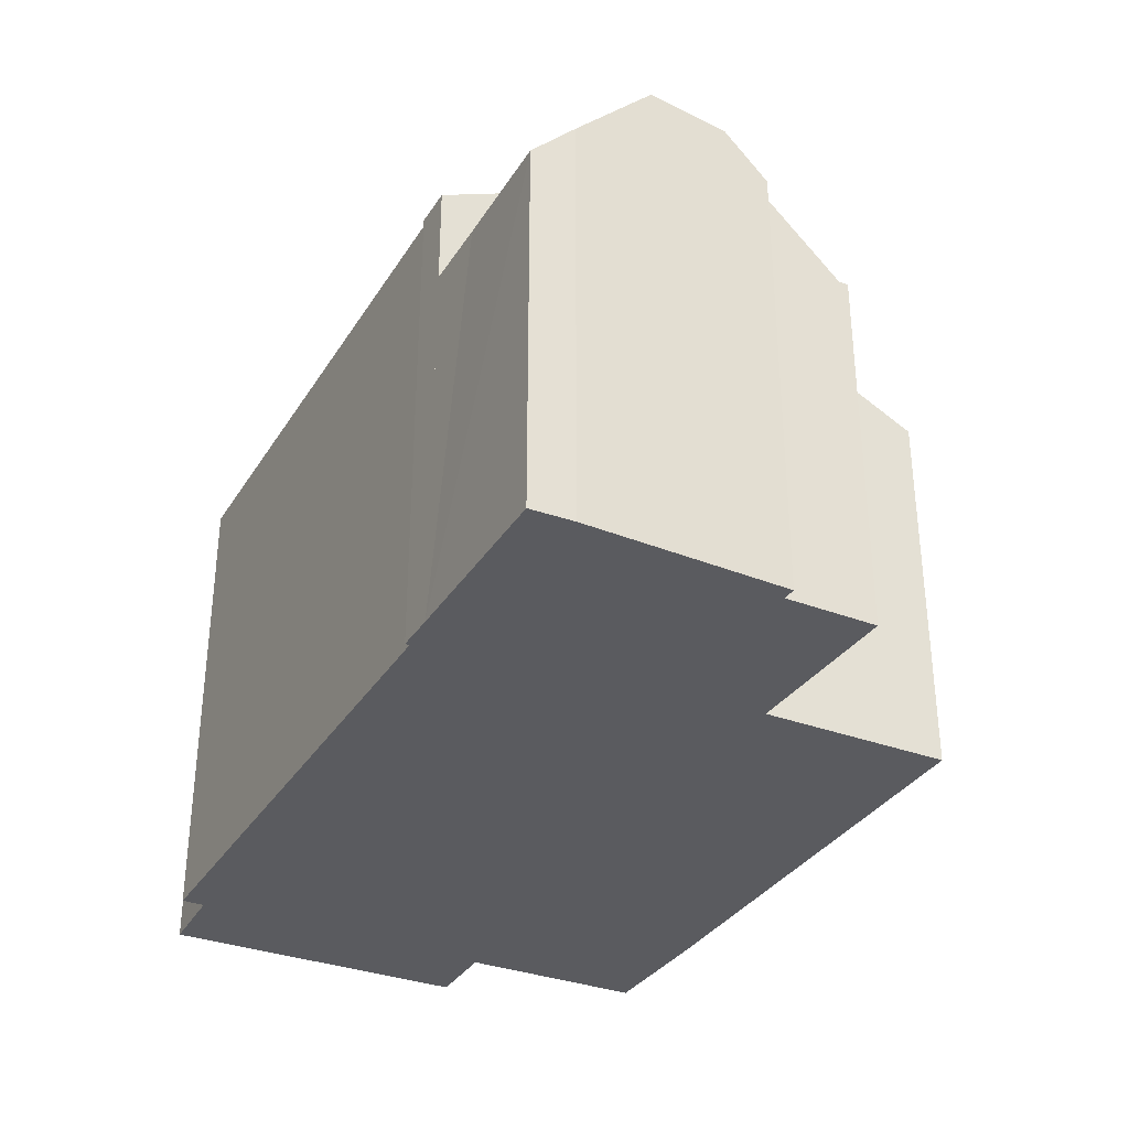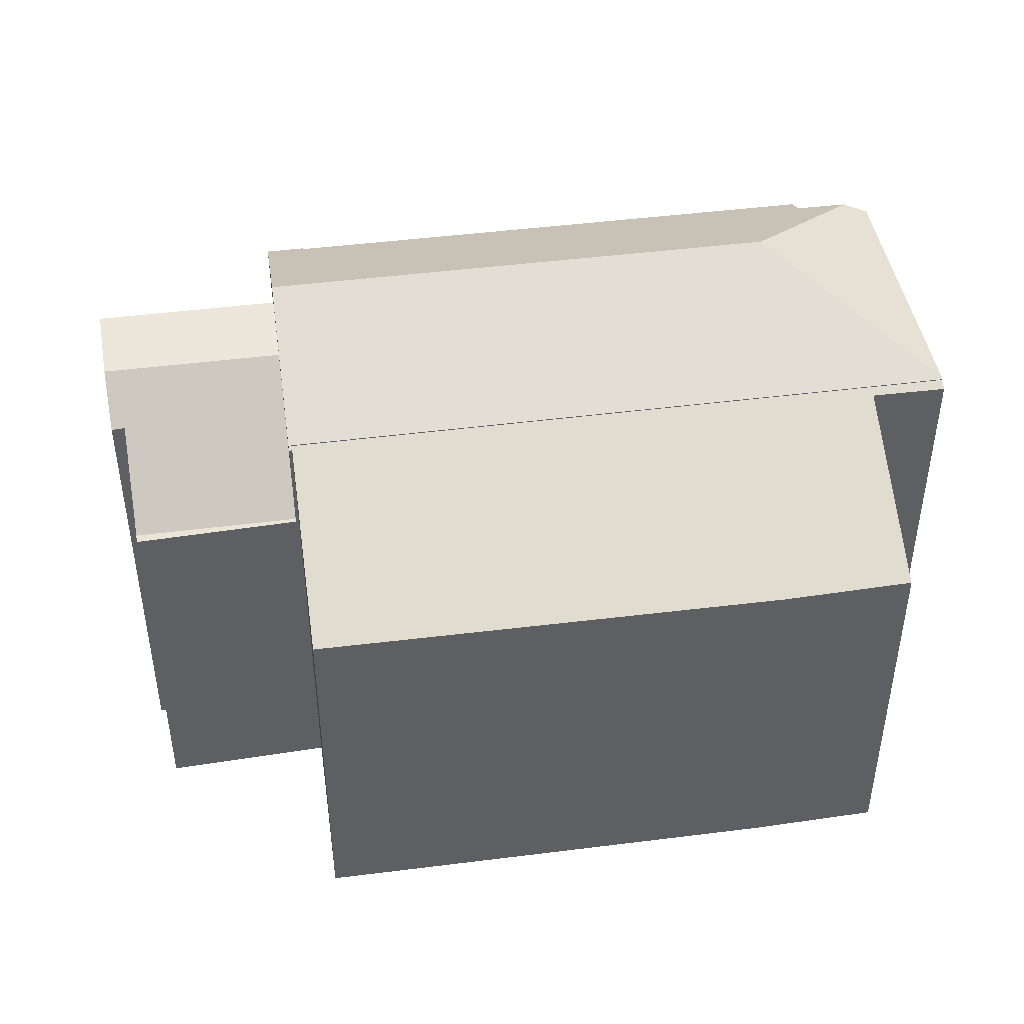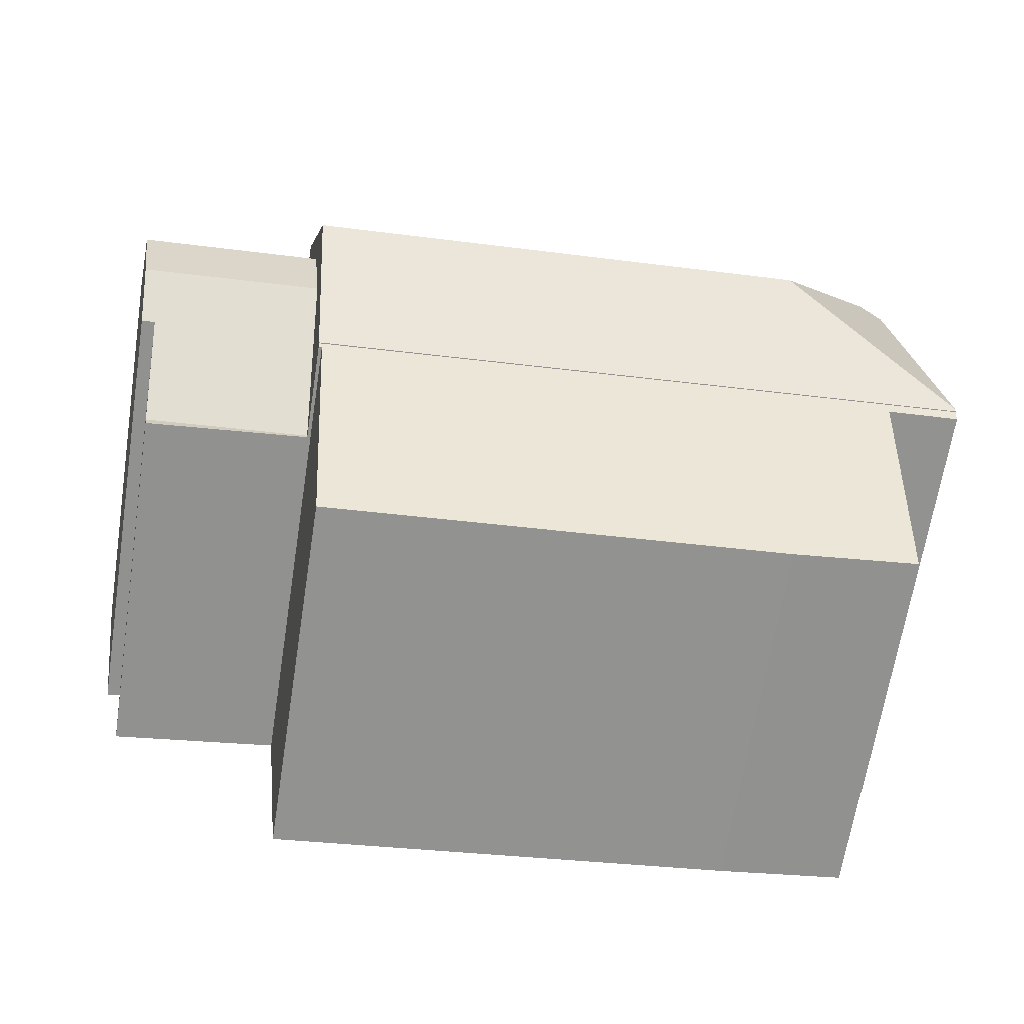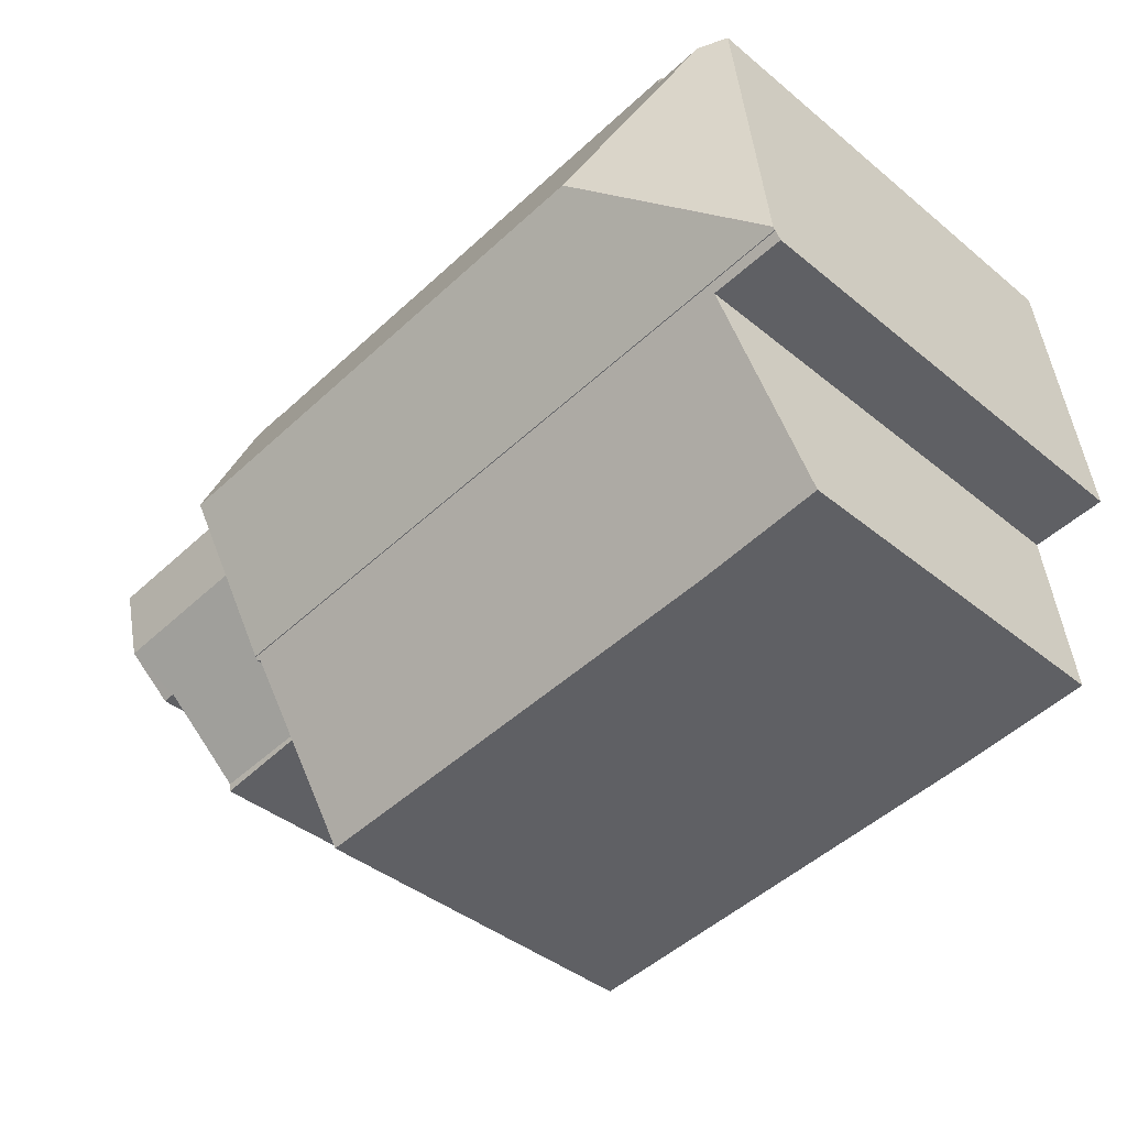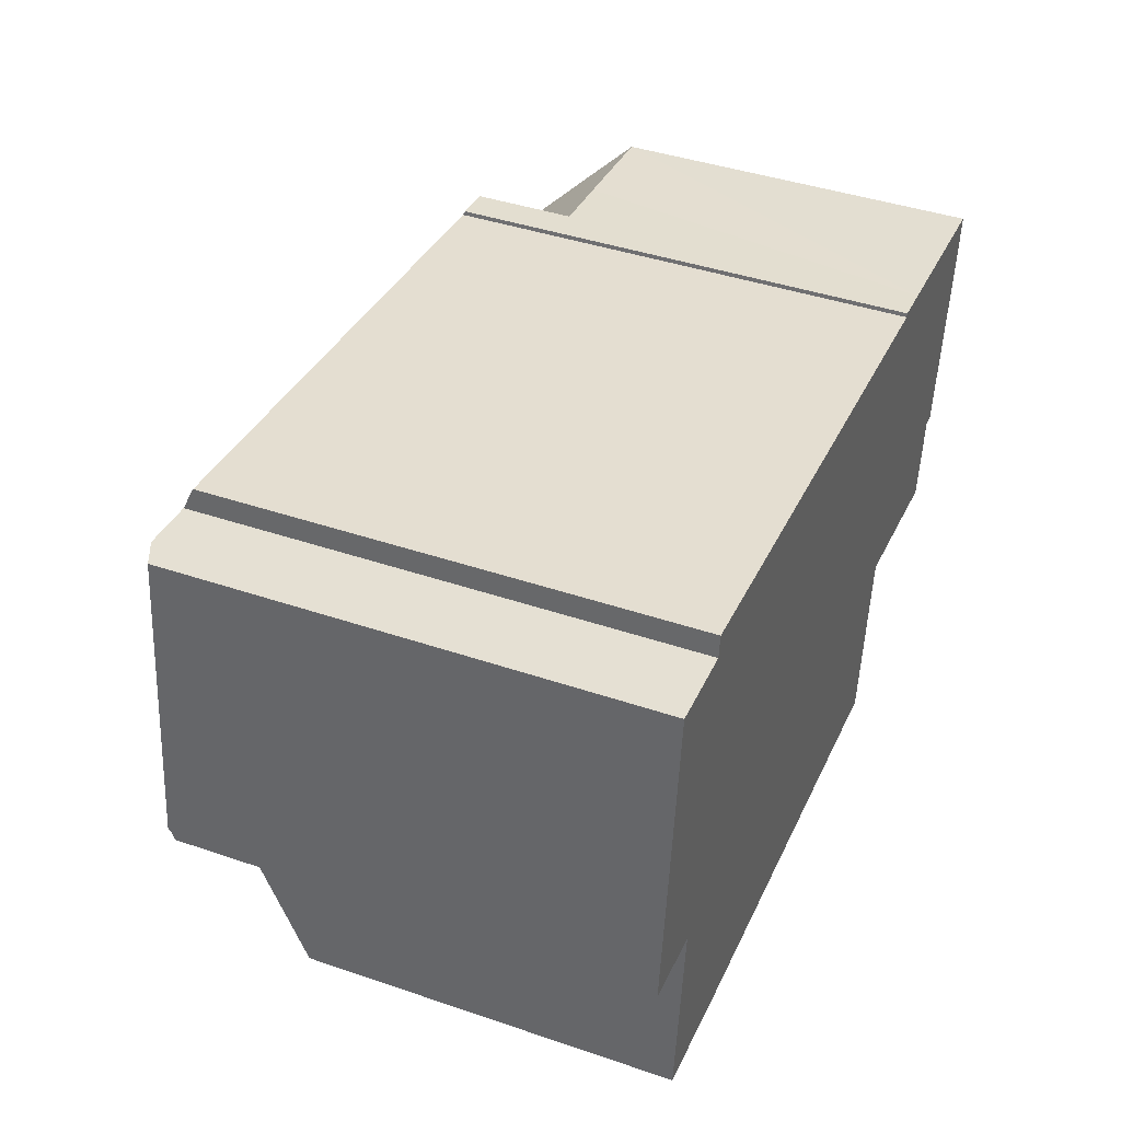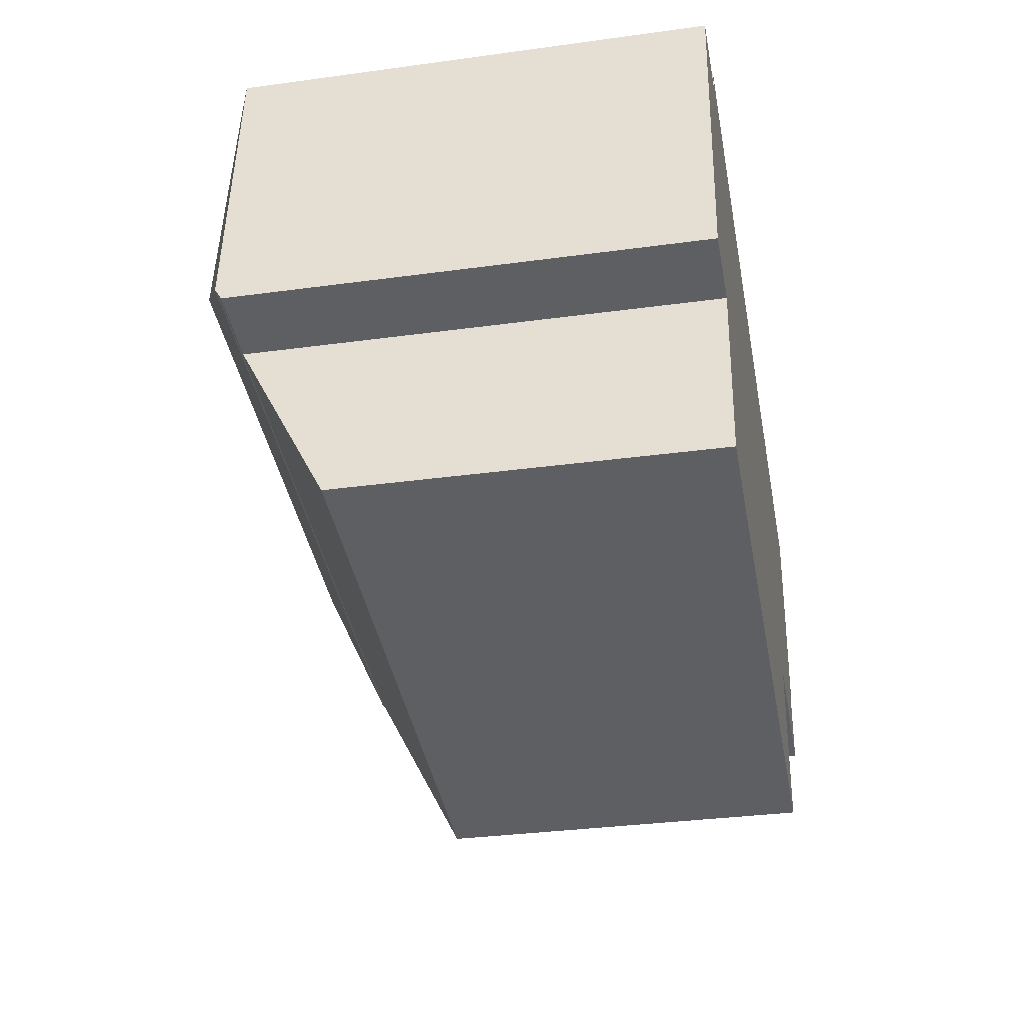
<metadata>
{"format":"obj","ext":"obj","renderer":"f3d","projection":"perspective","resolution":1024,"background":"white","views":[{"elev":-33.4,"azim":69.5,"up":"+Y"},{"elev":43.9,"azim":178.1,"up":"+Y"},{"elev":-66.8,"azim":171.1,"up":"+Z"},{"elev":-40.6,"azim":-135.1,"up":"+Z"},{"elev":42.1,"azim":-67.8,"up":"+Z"},{"elev":-33.3,"azim":-79.4,"up":"+Z"}]}
</metadata>
<code>
v  27.5 12.74 5.709
v  24.1 11.41 7.438
v  27.62 11.41 7.019
v  27.14 15.18 3.323
v  21.55 15.18 3.992
v  21.97 11.38 7.721
v  21.27 14.92 1.609
v  26.79 14.92 0.95
v  21.41 15.05 2.815
v  20.84 11.27 -2.206
v  26.18 13.64 -0.333
v  25.86 11.27 -2.807
v  26.58 13.63 -0.392
v  20.82 11.27 -2.336
v  25.82 11.27 -3.1
v  21.97 -4.728e-16 7.721
v  27.62 -4.298e-16 7.019
v  24.1 -4.554e-16 7.438
v  27.5 -3.496e-16 5.709
v  26.58 2.4e-17 -0.392
v  27.14 -2.035e-16 3.323
v  26.79 -5.817e-17 0.95
v  26.18 2.039e-17 -0.333
v  25.82 1.898e-16 -3.1
v  25.86 1.719e-16 -2.807
v  20.82 1.43e-16 -2.336
v  20.84 1.351e-16 -2.206
v  21.55 -2.444e-16 3.992
v  21.27 -9.852e-17 1.609
v  21.41 -1.724e-16 2.815
v  0.032 14.39 0.281
v  2.317 14.26 -0.26
v  0 14.25 8.725e-16
v  20.84 14.39 -2.206
v  5.667 11.39 -6.398
v  20.72 14.32 -2.321
v  20.24 12.2 -6.521
v  20.07 11.43 -8.034
v  20.82 14.32 -2.336
v  1.676 11.43 -5.849
v  20.72 1.421e-16 -2.321
v  20.07 4.919e-16 -8.034
v  20.24 3.993e-16 -6.521
v  5.667 3.918e-16 -6.398
v  1.676 3.581e-16 -5.849
v  2.317 1.592e-17 -0.26
v  0 0 0
v  0.032 -1.721e-17 0.281
v  21.55 16.18 3.992
v  20.77 14.46 7.882
v  21.97 14.47 7.721
v  20.75 14.52 7.752
v  4.072 14.51 9.777
v  21.41 16.71 2.815
v  5.525 16.71 4.715
v  3.525 14.82 9.149
v  1.906 14.84 9.292
v  3.61 14.51 9.833
v  21.27 16.16 1.609
v  20.84 14.42 -2.206
v  0.032 14.42 0.281
v  0.044 14.46 0.381
v  1.07 14.46 9.366
v  20.75 -4.747e-16 7.752
v  4.072 -5.987e-16 9.777
v  3.61 -6.021e-16 9.833
v  20.77 -4.826e-16 7.882
v  3.525 -5.602e-16 9.149
v  1.07 -5.735e-16 9.366
v  1.906 -5.69e-16 9.292
v  0.044 -2.333e-17 0.381
g defaultobject
f 1 2 3
f 2 1 4
f 2 4 5
f 2 5 6
f 7 4 8
f 4 7 5
f 5 7 9
f 10 11 12
f 11 10 8
f 8 10 7
f 8 13 11
f 14 12 15
f 12 14 10
f 16 2 6
f 2 16 3
f 3 16 17
f 17 16 18
f 3 19 1
f 19 3 17
f 1 8 4
f 8 1 13
f 13 1 19
f 13 19 20
f 20 19 21
f 20 21 22
f 23 12 11
f 12 23 15
f 15 23 24
f 24 23 25
f 13 23 11
f 23 13 20
f 24 14 15
f 14 24 26
f 26 10 14
f 10 26 6
f 6 26 27
f 6 27 28
f 6 28 16
f 28 27 29
f 28 29 30
f 10 9 7
f 9 10 5
f 5 10 6
f 24 27 26
f 27 24 29
f 29 24 25
f 29 25 23
f 29 23 20
f 29 20 22
f 29 22 30
f 30 22 21
f 30 21 28
f 28 21 16
f 16 21 19
f 16 19 18
f 18 19 17
f 31 32 33
f 32 31 34
f 32 34 35
f 35 34 36
f 35 36 37
f 35 37 38
f 36 34 39
f 35 40 32
f 41 37 36
f 37 41 38
f 38 41 42
f 42 41 43
f 27 39 34
f 39 27 26
f 42 35 38
f 35 42 44
f 35 45 40
f 45 35 44
f 46 33 32
f 33 46 47
f 39 41 36
f 41 39 26
f 40 46 32
f 46 40 45
f 33 48 31
f 48 33 47
f 48 34 31
f 34 48 27
f 44 43 41
f 43 44 42
f 47 27 48
f 27 47 46
f 27 46 45
f 27 45 44
f 27 44 41
f 27 41 26
f 49 50 51
f 50 49 52
f 52 49 53
f 53 49 54
f 53 54 55
f 53 55 56
f 56 55 57
f 53 56 58
f 59 55 54
f 55 59 60
f 55 60 61
f 55 61 62
f 63 55 62
f 55 63 57
f 53 64 52
f 64 53 58
f 64 58 65
f 65 58 66
f 50 16 51
f 16 50 67
f 63 56 57
f 56 63 68
f 68 63 69
f 68 69 70
f 64 50 52
f 50 64 67
f 61 63 62
f 63 61 48
f 63 48 69
f 69 48 71
f 68 58 56
f 58 68 66
f 49 59 54
f 59 49 51
f 59 51 16
f 59 16 60
f 60 16 28
f 60 28 27
f 27 28 30
f 27 30 29
f 27 61 60
f 61 27 48
f 27 71 48
f 71 27 69
f 69 27 70
f 70 27 68
f 68 27 66
f 66 27 65
f 65 27 64
f 64 27 29
f 64 29 30
f 64 30 28
f 64 28 67
f 67 28 16

</code>
